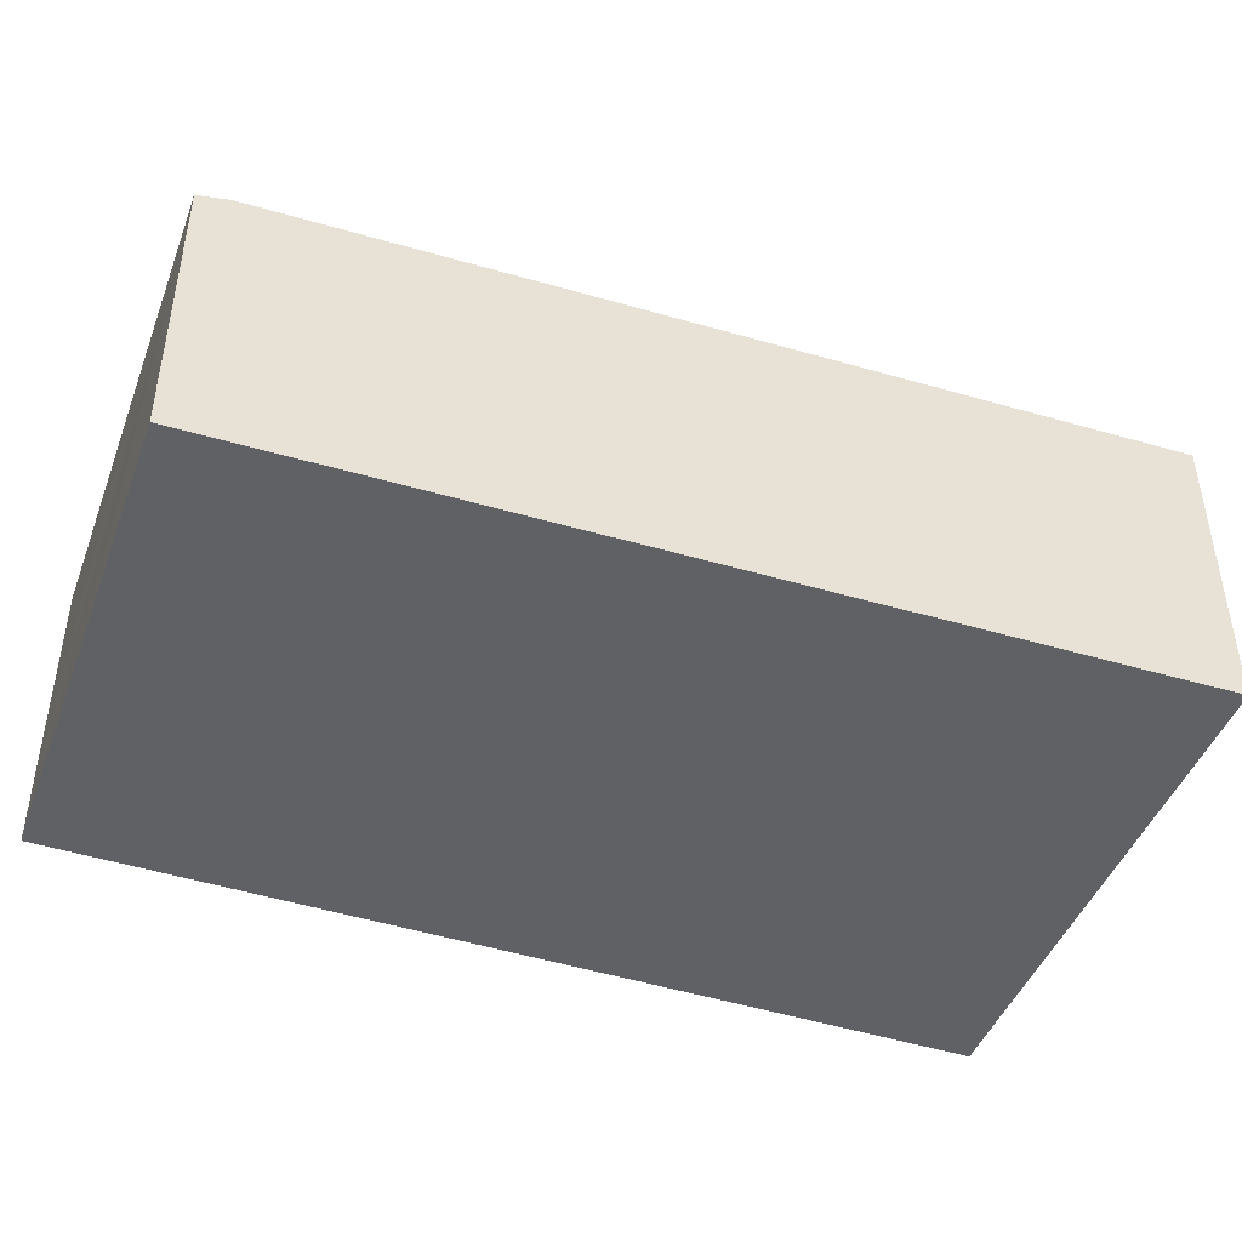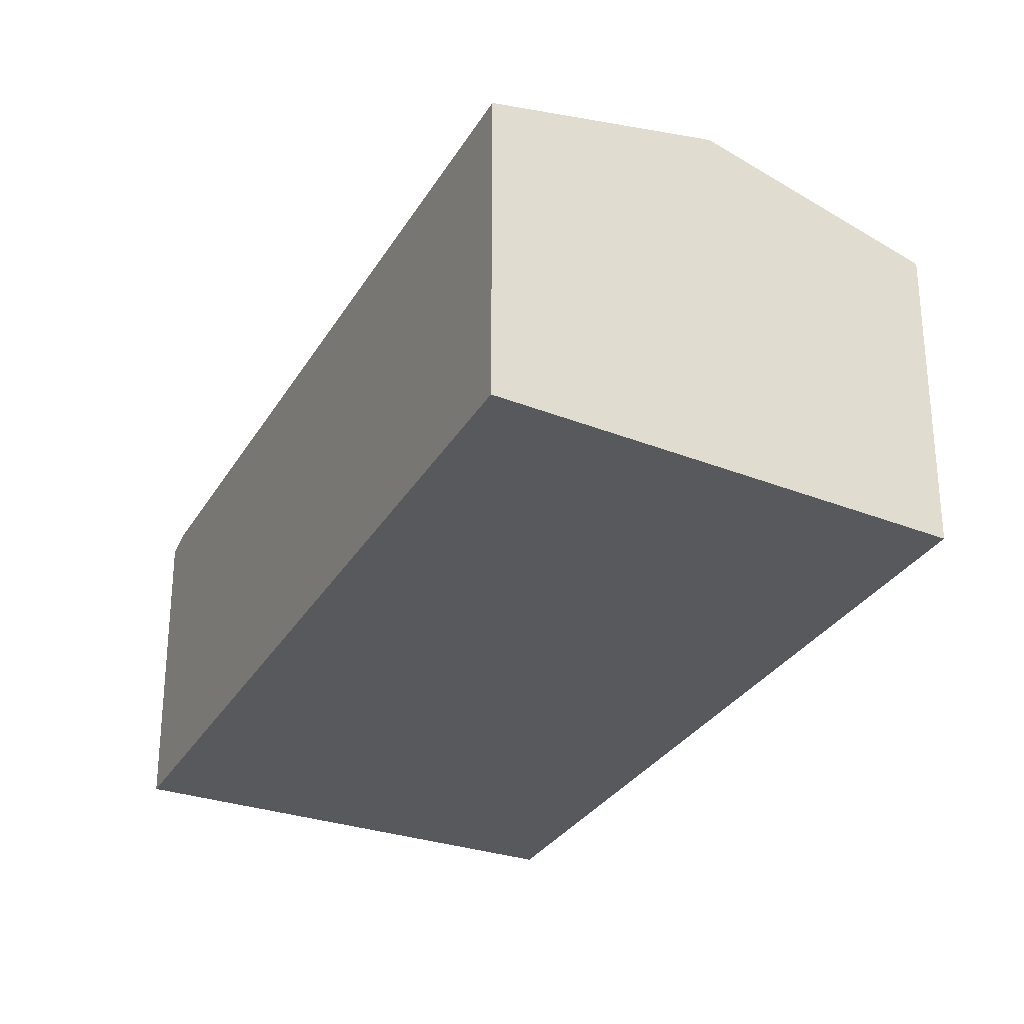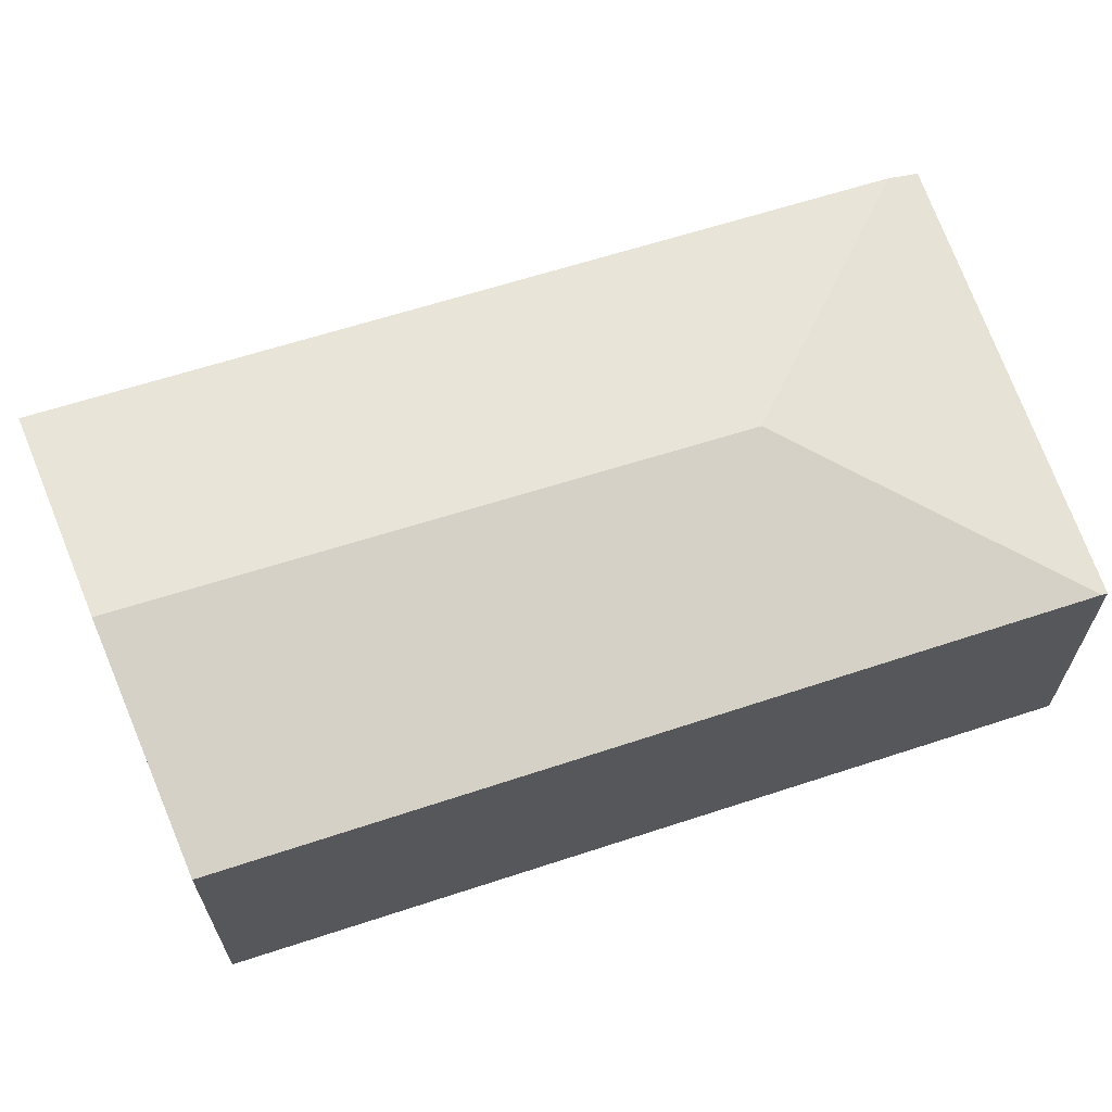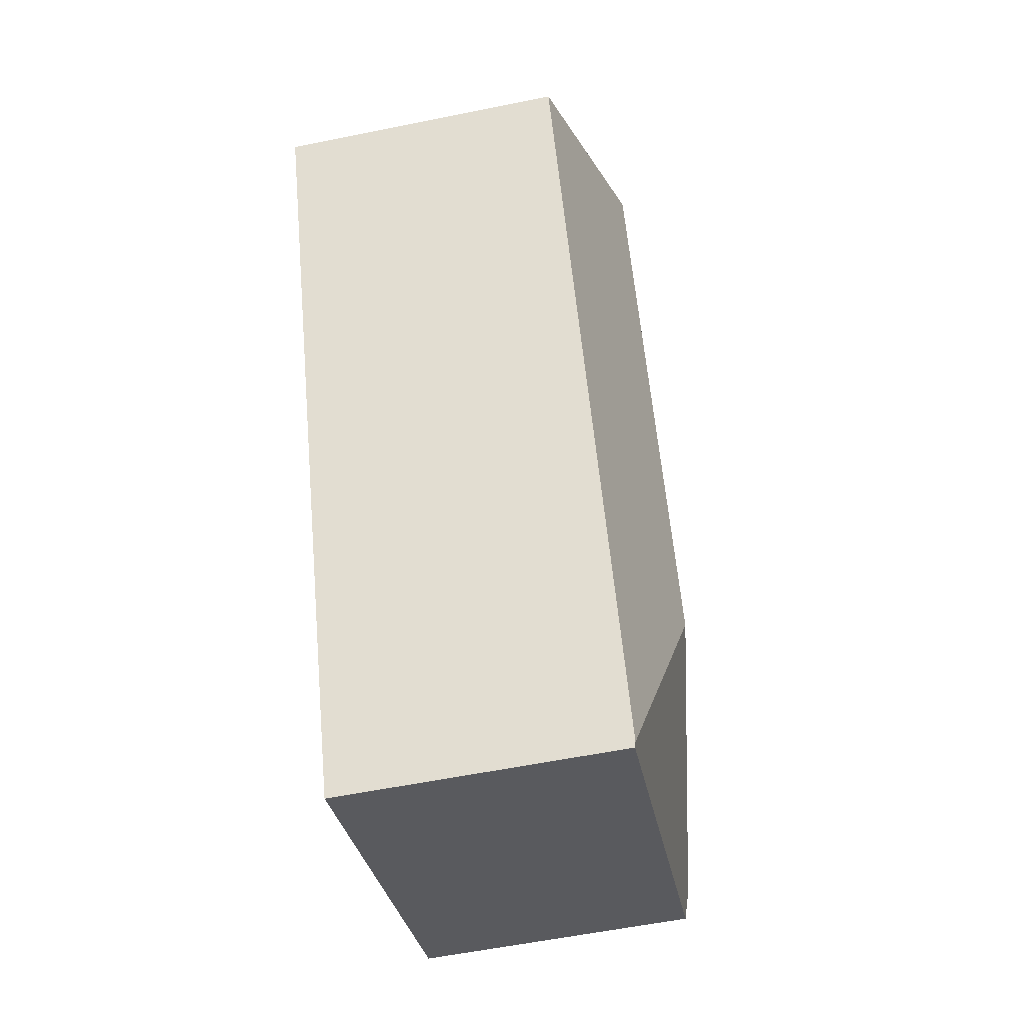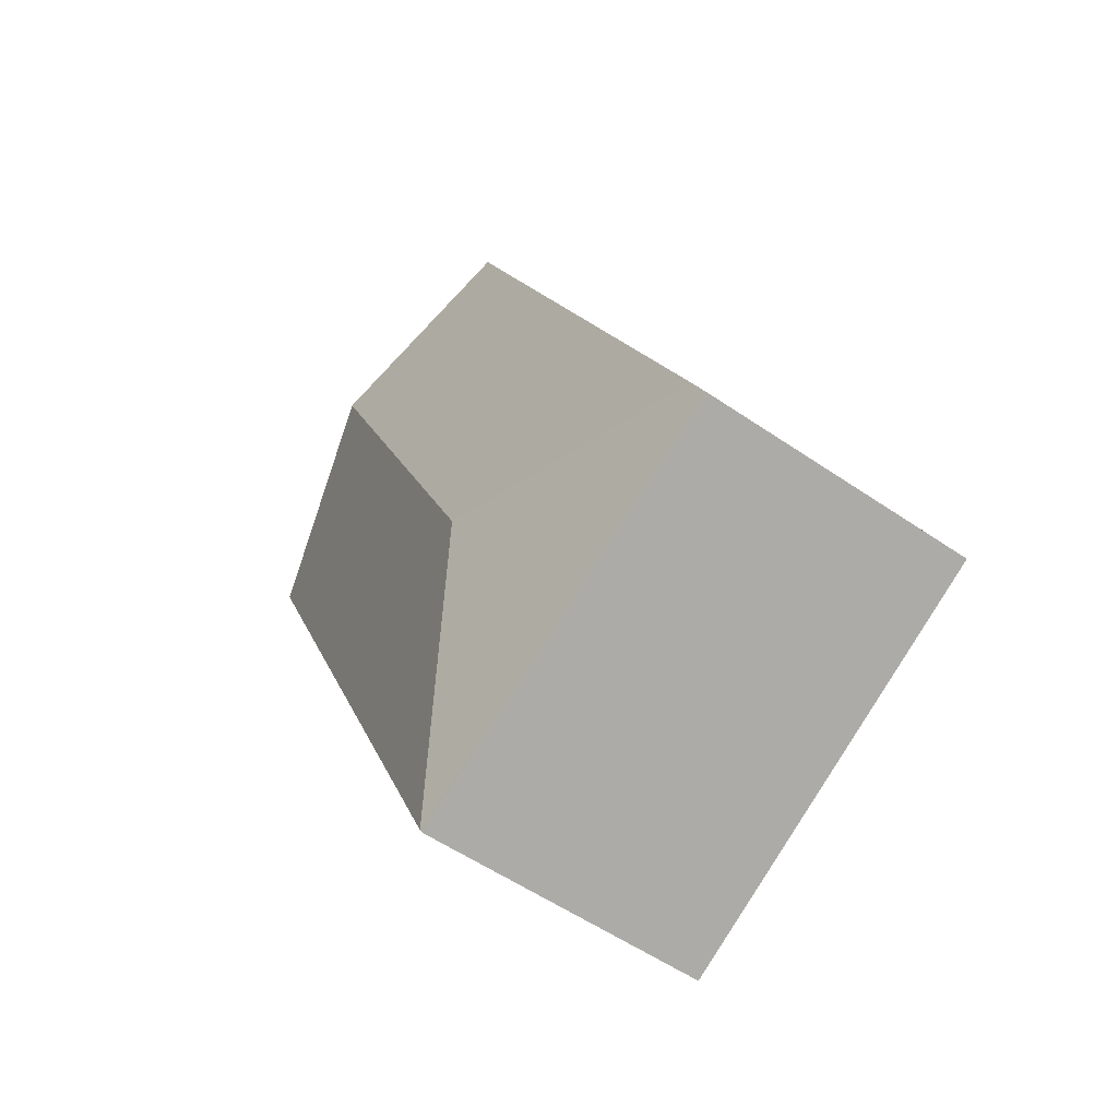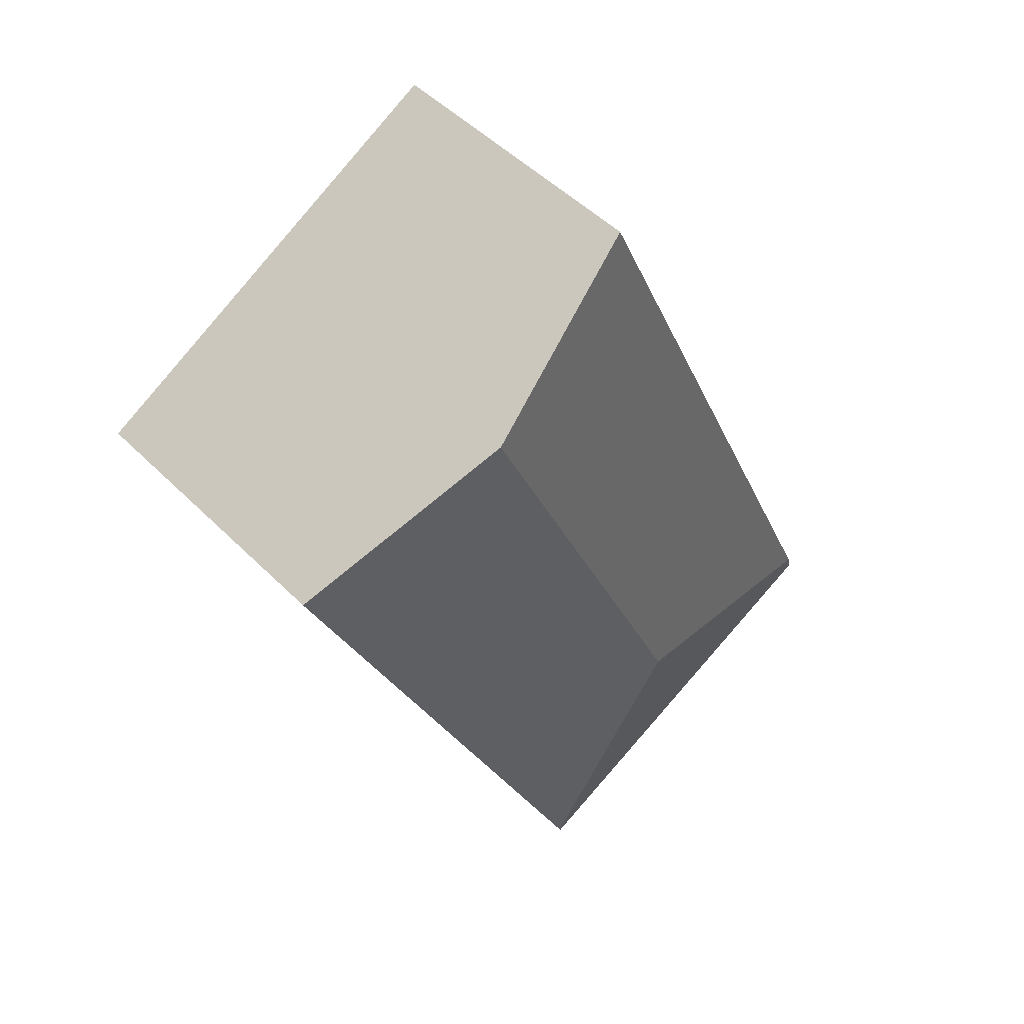
<metadata>
{"format":"obj","ext":"obj","renderer":"f3d","projection":"perspective","resolution":1024,"background":"white","views":[{"elev":-48.7,"azim":-83.9,"up":"+Y"},{"elev":-30.2,"azim":-1.1,"up":"+Y"},{"elev":67.7,"azim":96.7,"up":"+Y"},{"elev":-57.1,"azim":102.0,"up":"+Z"},{"elev":-55.7,"azim":-125.8,"up":"+Z"},{"elev":49.1,"azim":137.8,"up":"+Z"}]}
</metadata>
<code>
v  1.199 1.92 -0.568
v  2.653 1.954 -1.215
v  2.637 1.946 -1.248
v  1.983 2.285 0.807
v  0.079 1.943 0.177
v  0.038 1.92 0.085
v  0 1.899 1.163e-16
v  3.575 2.285 4.377
v  2.277 1.943 5.106
v  4.895 1.938 3.635
v  0 0 0
v  0.038 -5.205e-18 0.085
v  2.277 -3.127e-16 5.106
v  0.079 -1.084e-17 0.177
v  3.575 -2.68e-16 4.377
v  4.895 -2.226e-16 3.635
v  2.653 7.44e-17 -1.215
v  2.637 7.642e-17 -1.248
v  1.199 3.478e-17 -0.568
g defaultobject
f 1 2 3
f 2 1 4
f 4 1 5
f 5 1 6
f 6 1 7
f 8 5 9
f 5 8 4
f 10 4 8
f 4 10 2
f 6 9 5
f 9 6 7
f 9 7 11
f 9 11 12
f 9 12 13
f 13 12 14
f 13 8 9
f 8 13 10
f 10 13 15
f 10 15 16
f 10 17 2
f 17 10 16
f 17 3 2
f 3 17 18
f 18 1 3
f 1 18 7
f 7 18 19
f 7 19 11
f 14 15 13
f 15 14 12
f 15 12 11
f 15 11 19
f 15 19 16
f 16 19 18
f 16 18 17

</code>
